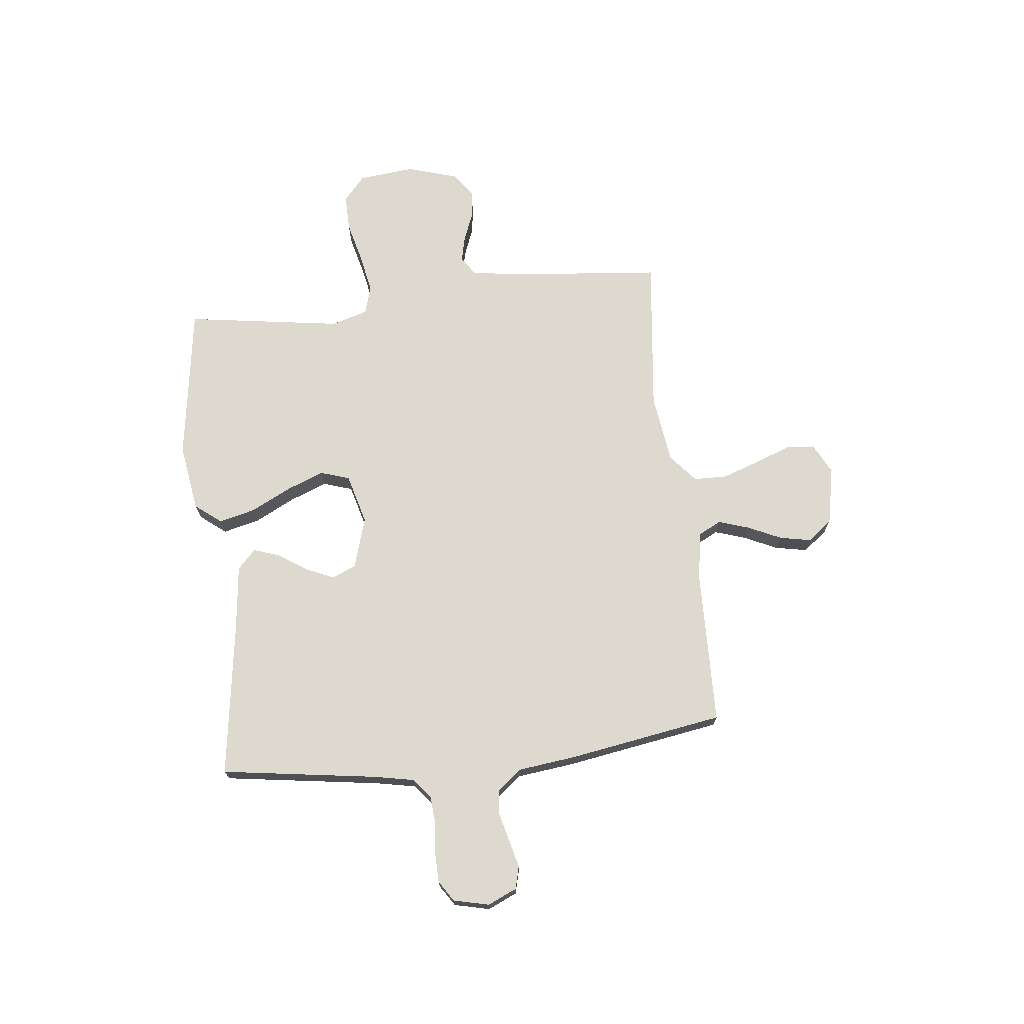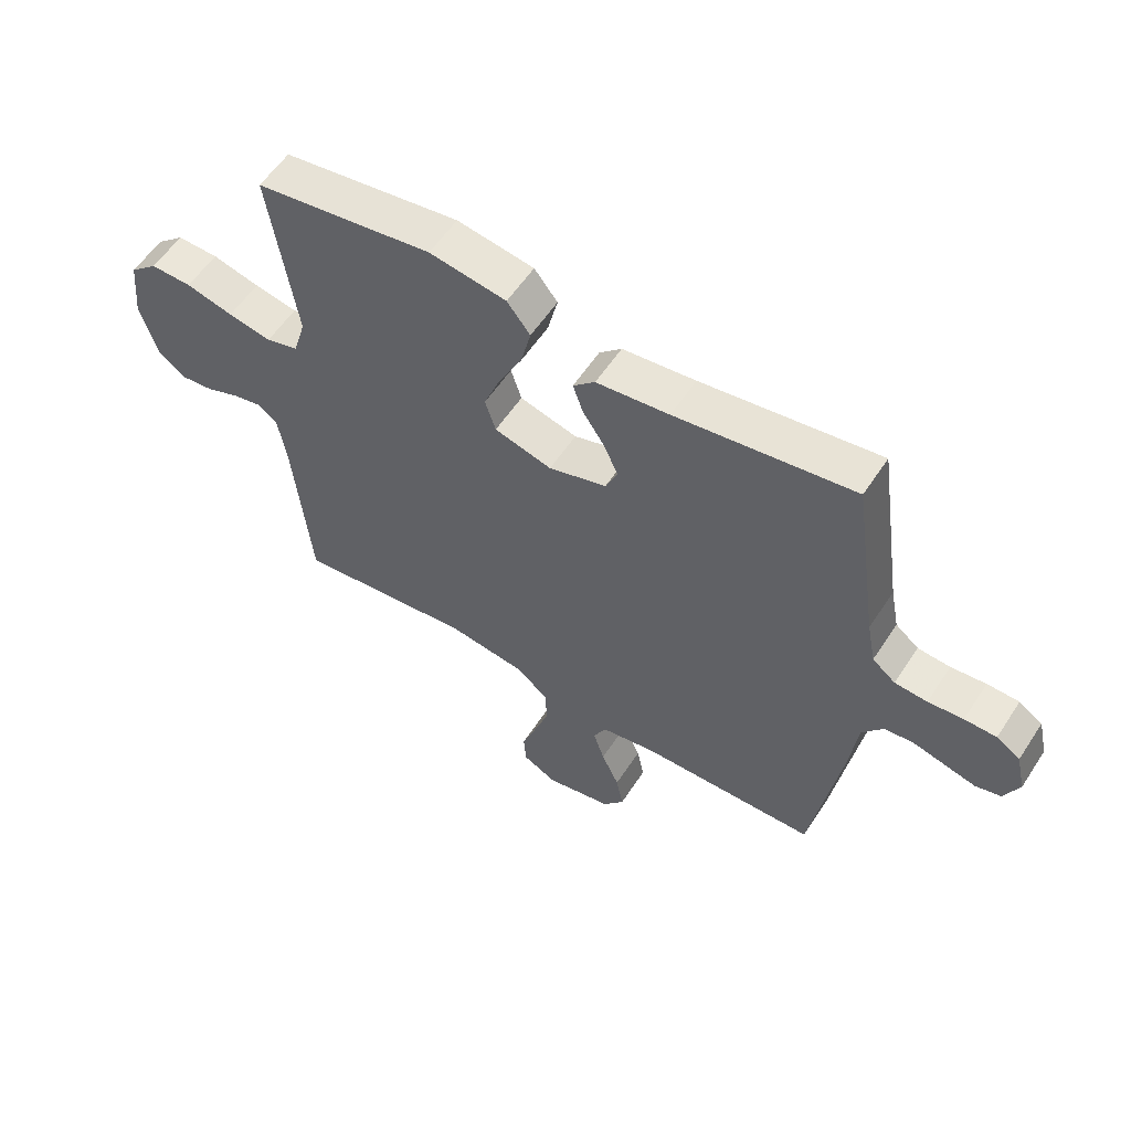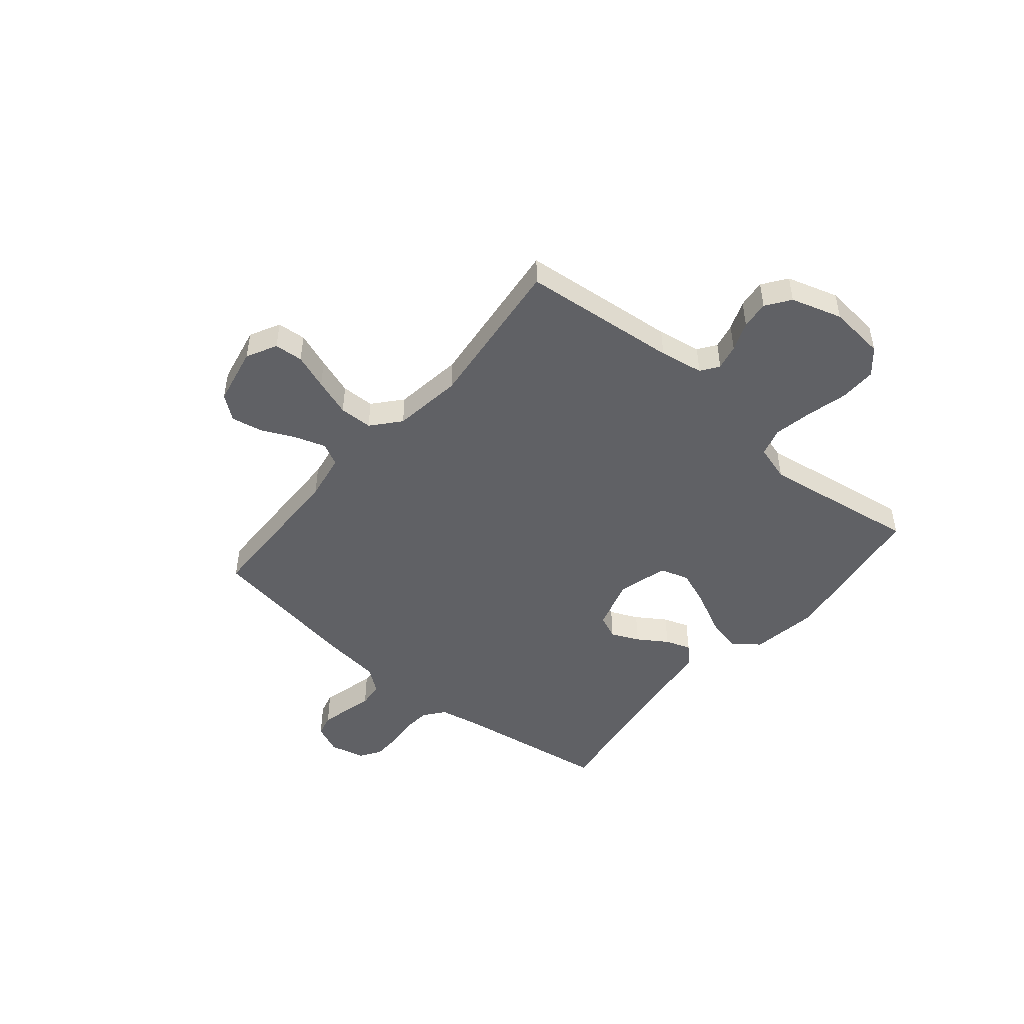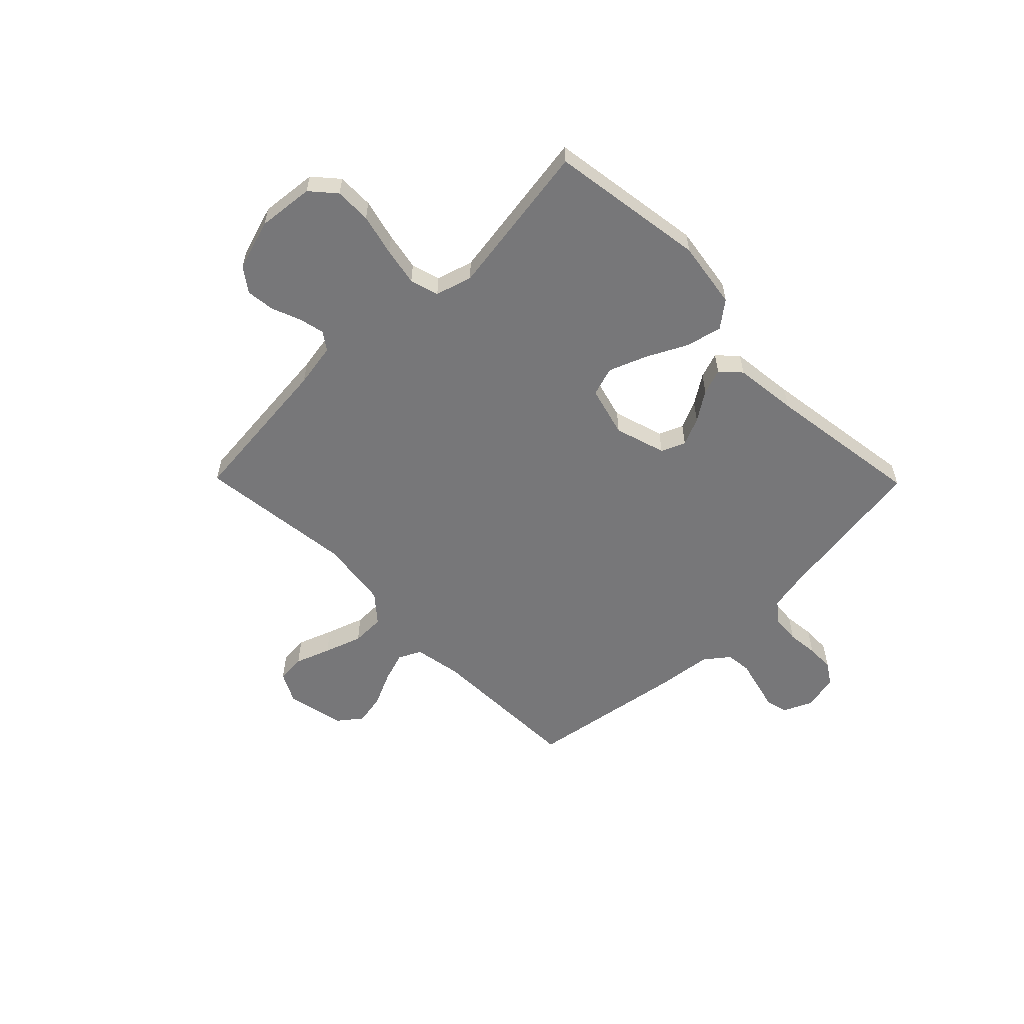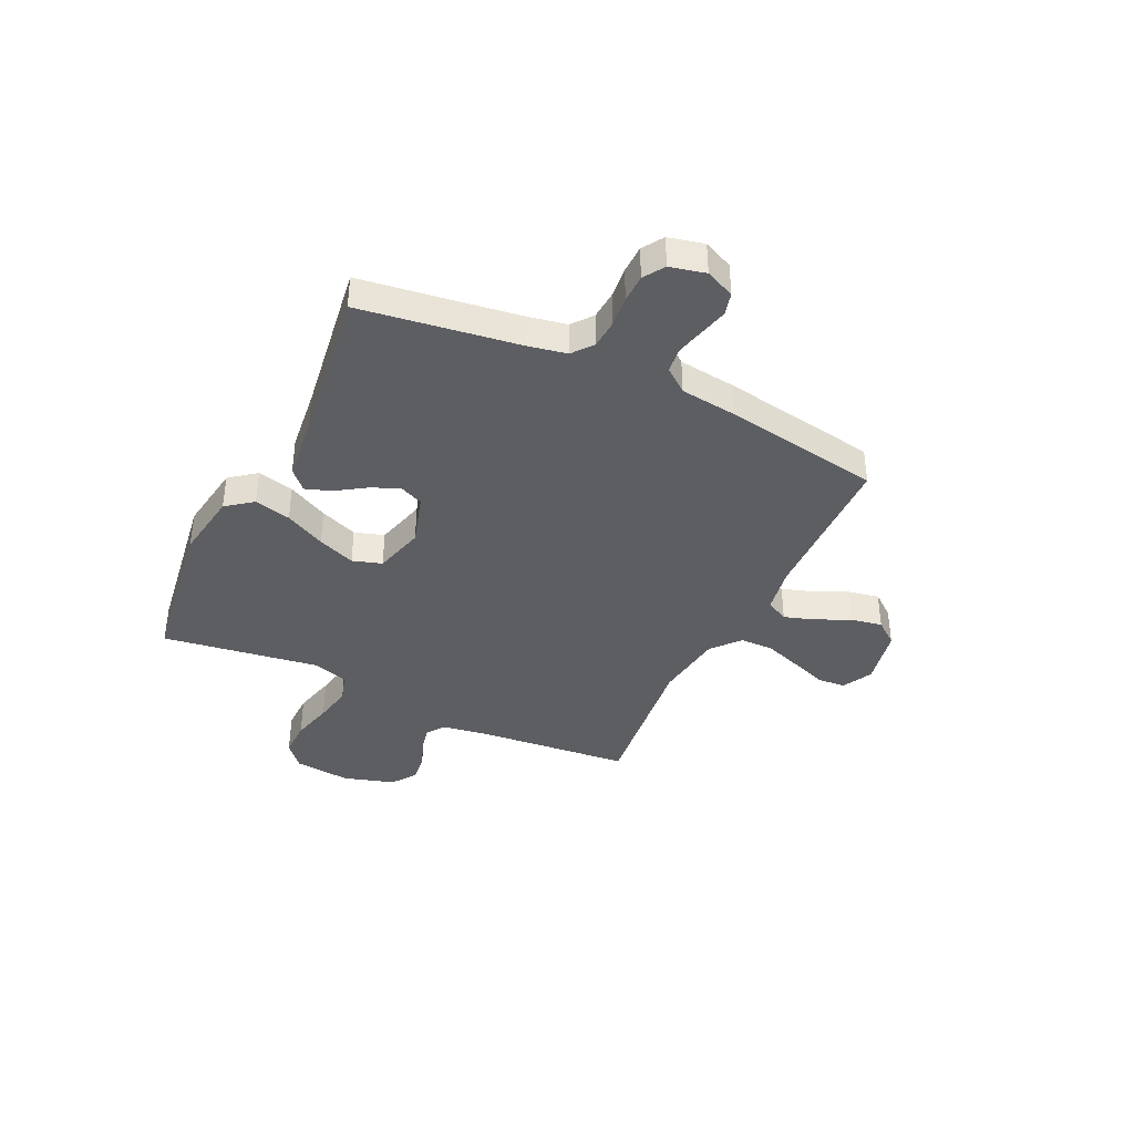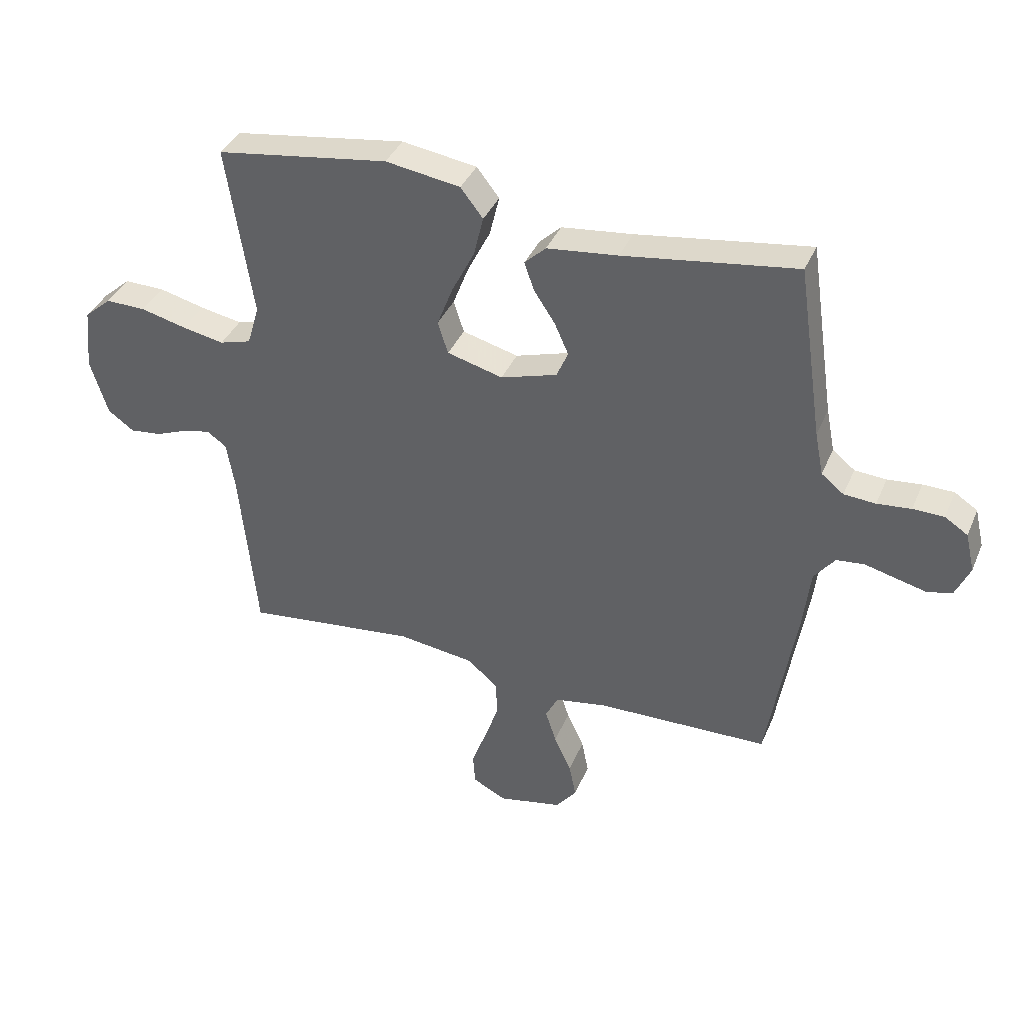
<metadata>
{"format":"obj","ext":"obj","renderer":"f3d","projection":"perspective","resolution":1024,"background":"white","views":[{"elev":71.5,"azim":83.6,"up":"+Y"},{"elev":57.2,"azim":32.9,"up":"+Z"},{"elev":-47.9,"azim":-130.0,"up":"+Y"},{"elev":-57.2,"azim":-45.5,"up":"+Y"},{"elev":-39.1,"azim":64.4,"up":"+Y"},{"elev":37.9,"azim":21.4,"up":"+Z"}]}
</metadata>
<code>
v -0.5 0.07 0.5
v -0.2 0.07 0.544
v -0.07 0.07 0.524
v -0.031 0.07 0.474
v -0.048 0.07 0.404
v -0.087 0.07 0.327
v -0.115 0.07 0.255
v -0.097 0.07 0.199
v 0 0.07 0.173
v 0.098 0.07 0.203
v 0.118 0.07 0.249
v 0.094 0.07 0.303
v 0.057 0.07 0.359
v 0.04 0.07 0.408
v 0.077 0.07 0.443
v 0.2 0.07 0.457
v 0.5 0.07 0.5
v 0.544 0.07 0.2
v 0.559 0.07 0.124
v 0.598 0.07 0.093
v 0.653 0.07 0.089
v 0.712 0.07 0.095
v 0.766 0.07 0.094
v 0.806 0.07 0.068
v 0.822 0.07 0
v 0.797 0.07 -0.056
v 0.754 0.07 -0.067
v 0.702 0.07 -0.054
v 0.647 0.07 -0.04
v 0.598 0.07 -0.045
v 0.562 0.07 -0.091
v 0.549 0.07 -0.2
v 0.5 0.07 -0.5
v 0.2 0.07 -0.507
v 0.109 0.07 -0.523
v 0.087 0.07 -0.566
v 0.106 0.07 -0.624
v 0.136 0.07 -0.689
v 0.148 0.07 -0.75
v 0.112 0.07 -0.796
v 0 0.07 -0.819
v -0.058 0.07 -0.789
v -0.062 0.07 -0.734
v -0.037 0.07 -0.666
v -0.012 0.07 -0.594
v -0.013 0.07 -0.53
v -0.067 0.07 -0.484
v -0.2 0.07 -0.466
v -0.5 0.07 -0.5
v -0.529 0.07 -0.2
v -0.543 0.07 -0.116
v -0.577 0.07 -0.092
v -0.626 0.07 -0.103
v -0.682 0.07 -0.125
v -0.736 0.07 -0.131
v -0.782 0.07 -0.098
v -0.812 0.07 0
v -0.801 0.07 0.108
v -0.754 0.07 0.149
v -0.684 0.07 0.148
v -0.604 0.07 0.128
v -0.531 0.07 0.114
v -0.476 0.07 0.13
v -0.455 0.07 0.2
v -0.5 0 0.5
v -0.2 0 0.544
v -0.07 0 0.524
v -0.031 0 0.474
v -0.048 0 0.404
v -0.087 0 0.327
v -0.115 0 0.255
v -0.097 0 0.199
v 0 0 0.173
v 0.098 0 0.203
v 0.118 0 0.249
v 0.094 0 0.303
v 0.057 0 0.359
v 0.04 0 0.408
v 0.077 0 0.443
v 0.2 0 0.457
v 0.5 0 0.5
v 0.544 0 0.2
v 0.559 0 0.124
v 0.598 0 0.093
v 0.653 0 0.089
v 0.712 0 0.095
v 0.766 0 0.094
v 0.806 0 0.068
v 0.822 0 0
v 0.797 0 -0.056
v 0.754 0 -0.067
v 0.702 0 -0.054
v 0.647 0 -0.04
v 0.598 0 -0.045
v 0.562 0 -0.091
v 0.549 0 -0.2
v 0.5 0 -0.5
v 0.2 0 -0.507
v 0.109 0 -0.523
v 0.087 0 -0.566
v 0.106 0 -0.624
v 0.136 0 -0.689
v 0.148 0 -0.75
v 0.112 0 -0.796
v 0 0 -0.819
v -0.058 0 -0.789
v -0.062 0 -0.734
v -0.037 0 -0.666
v -0.012 0 -0.594
v -0.013 0 -0.53
v -0.067 0 -0.484
v -0.2 0 -0.466
v -0.5 0 -0.5
v -0.529 0 -0.2
v -0.543 0 -0.116
v -0.577 0 -0.092
v -0.626 0 -0.103
v -0.682 0 -0.125
v -0.736 0 -0.131
v -0.782 0 -0.098
v -0.812 0 0
v -0.801 0 0.108
v -0.754 0 0.149
v -0.684 0 0.148
v -0.604 0 0.128
v -0.531 0 0.114
v -0.476 0 0.13
v -0.455 0 0.2
f 58 59 60 61
f 58 61 62
f 57 58 62
f 56 57 62 63
f 53 54 55 56
f 52 53 56 63
f 48 49 50
f 47 48 50 51
f 41 42 43 44
f 41 44 45
f 40 41 45 46
f 37 38 39 40
f 36 37 40 46
f 31 32 33 34
f 30 31 34 35
f 26 27 28 29
f 24 25 26 29
f 24 29 30
f 21 22 23 24
f 20 21 24 30
f 19 20 30 35
f 16 17 18
f 16 18 19 35
f 12 13 14 15
f 11 12 15 16
f 3 4 5 6
f 3 6 7
f 64 1 2 3
f 63 64 3 7
f 51 52 63 7
f 35 36 46 47
f 11 16 35 47
f 10 11 47
f 9 10 47 51
f 8 9 51
f 7 8 51
f 125 124 123 122
f 126 125 122
f 126 122 121
f 127 126 121 120
f 120 119 118 117
f 127 120 117 116
f 114 113 112
f 115 114 112 111
f 108 107 106 105
f 109 108 105
f 110 109 105 104
f 104 103 102 101
f 110 104 101 100
f 98 97 96 95
f 99 98 95 94
f 93 92 91 90
f 93 90 89 88
f 94 93 88
f 88 87 86 85
f 94 88 85 84
f 99 94 84 83
f 82 81 80
f 99 83 82 80
f 79 78 77 76
f 80 79 76 75
f 70 69 68 67
f 71 70 67
f 67 66 65 128
f 71 67 128 127
f 71 127 116 115
f 111 110 100 99
f 111 99 80 75
f 111 75 74
f 115 111 74 73
f 115 73 72
f 115 72 71
f 1 65 66 2
f 2 66 67 3
f 3 67 68 4
f 4 68 69 5
f 5 69 70 6
f 6 70 71 7
f 7 71 72 8
f 8 72 73 9
f 9 73 74 10
f 10 74 75 11
f 11 75 76 12
f 12 76 77 13
f 13 77 78 14
f 14 78 79 15
f 15 79 80 16
f 16 80 81 17
f 17 81 82 18
f 18 82 83 19
f 19 83 84 20
f 20 84 85 21
f 21 85 86 22
f 22 86 87 23
f 23 87 88 24
f 24 88 89 25
f 25 89 90 26
f 26 90 91 27
f 27 91 92 28
f 28 92 93 29
f 29 93 94 30
f 30 94 95 31
f 31 95 96 32
f 32 96 97 33
f 33 97 98 34
f 34 98 99 35
f 35 99 100 36
f 36 100 101 37
f 37 101 102 38
f 38 102 103 39
f 39 103 104 40
f 40 104 105 41
f 41 105 106 42
f 42 106 107 43
f 43 107 108 44
f 44 108 109 45
f 45 109 110 46
f 46 110 111 47
f 47 111 112 48
f 48 112 113 49
f 49 113 114 50
f 50 114 115 51
f 51 115 116 52
f 52 116 117 53
f 53 117 118 54
f 54 118 119 55
f 55 119 120 56
f 56 120 121 57
f 57 121 122 58
f 58 122 123 59
f 59 123 124 60
f 60 124 125 61
f 61 125 126 62
f 62 126 127 63
f 63 127 128 64
f 64 128 65 1

</code>
